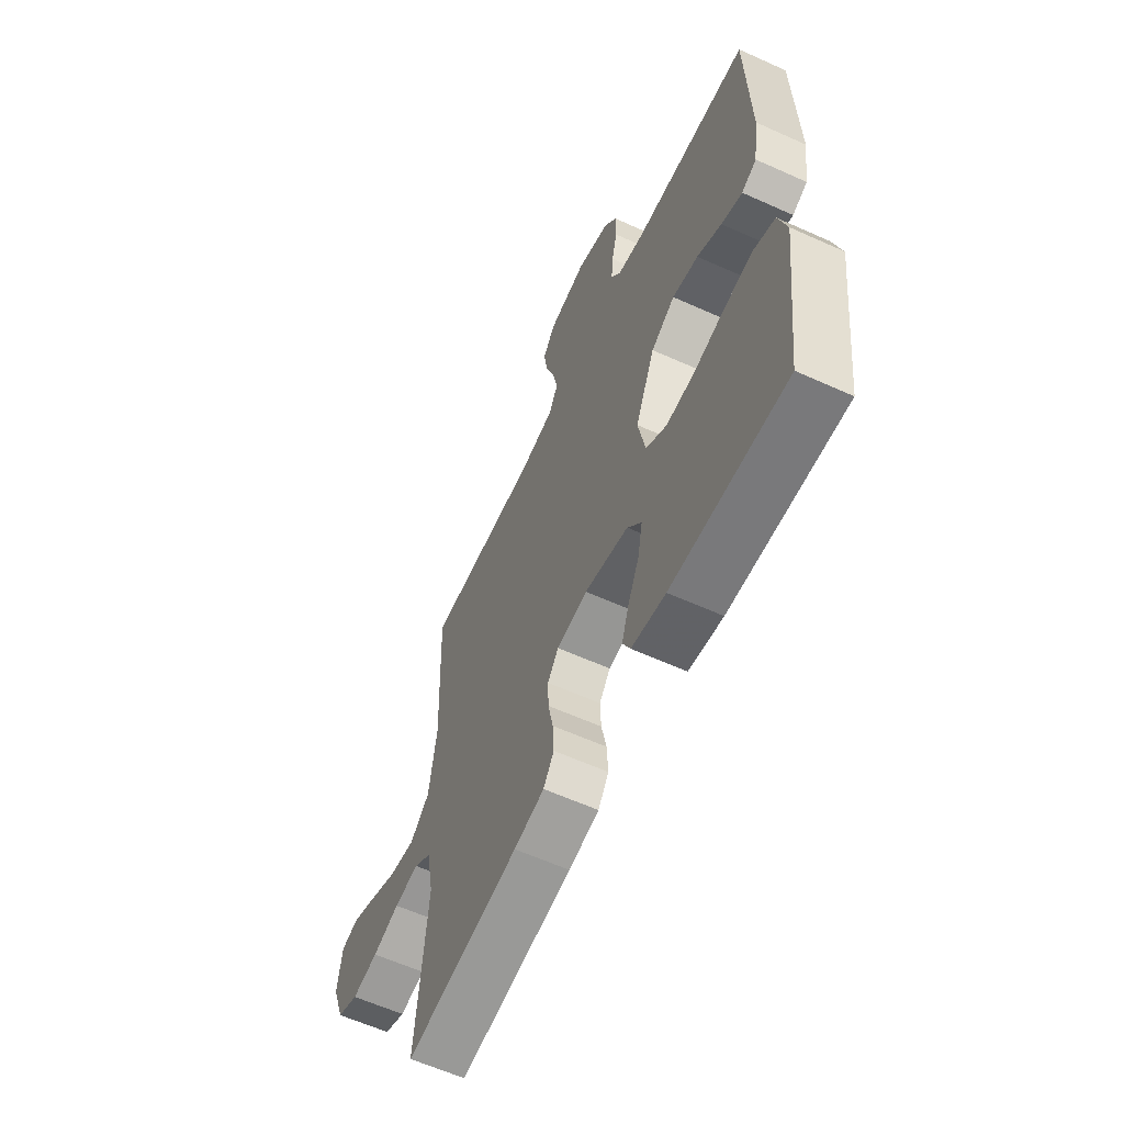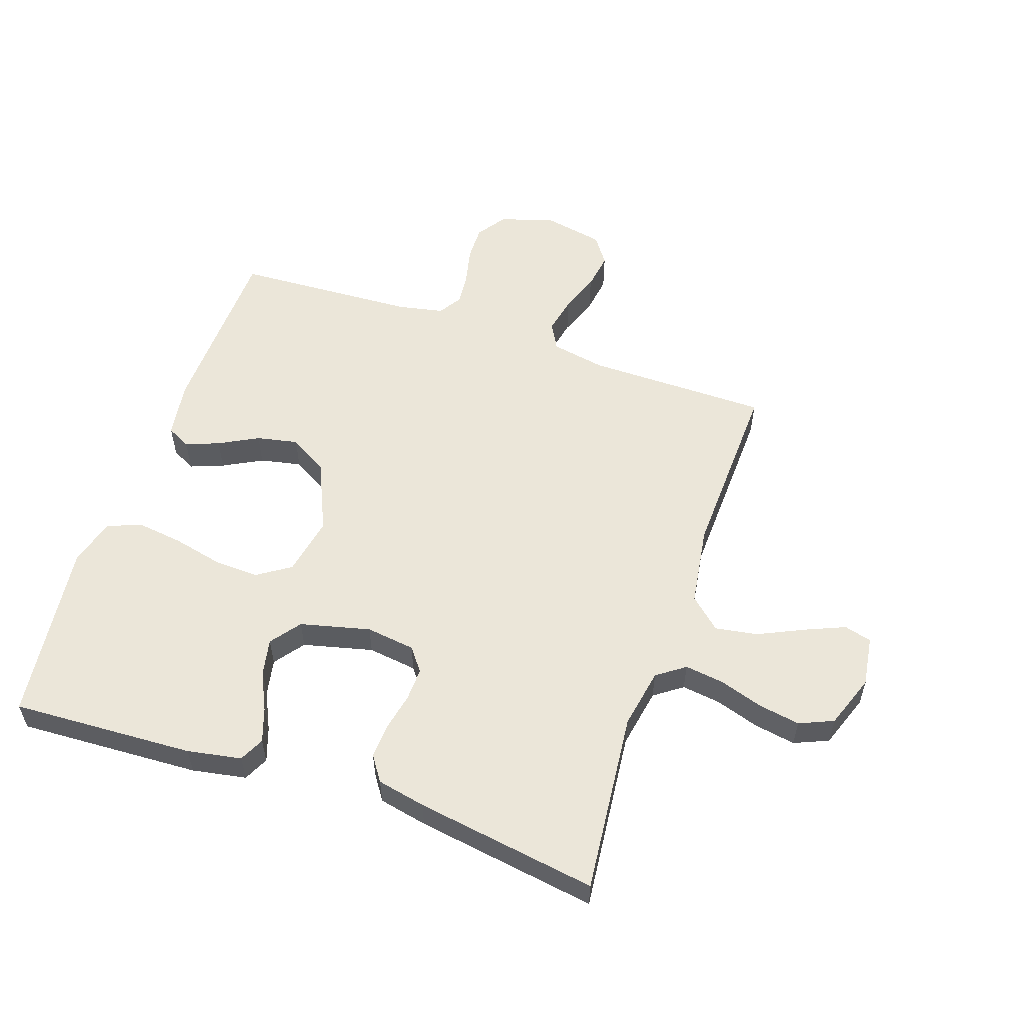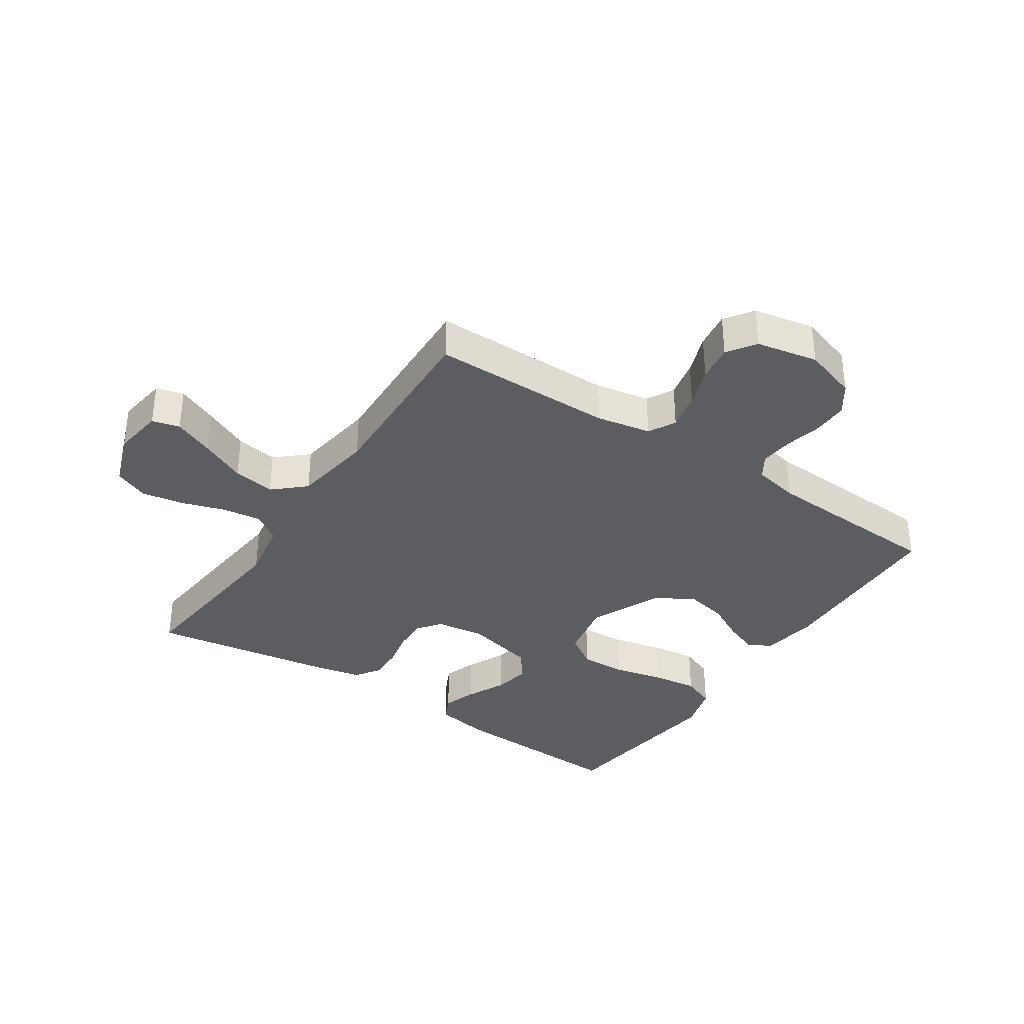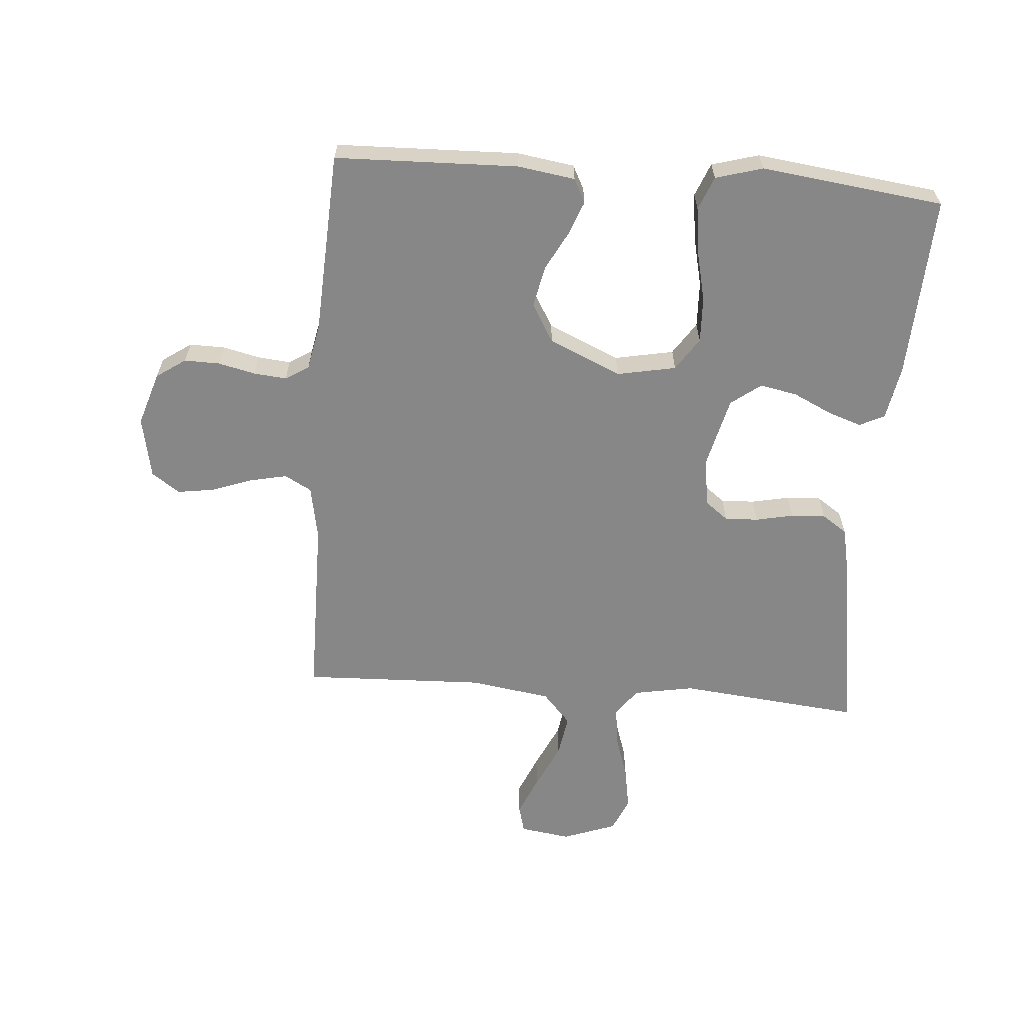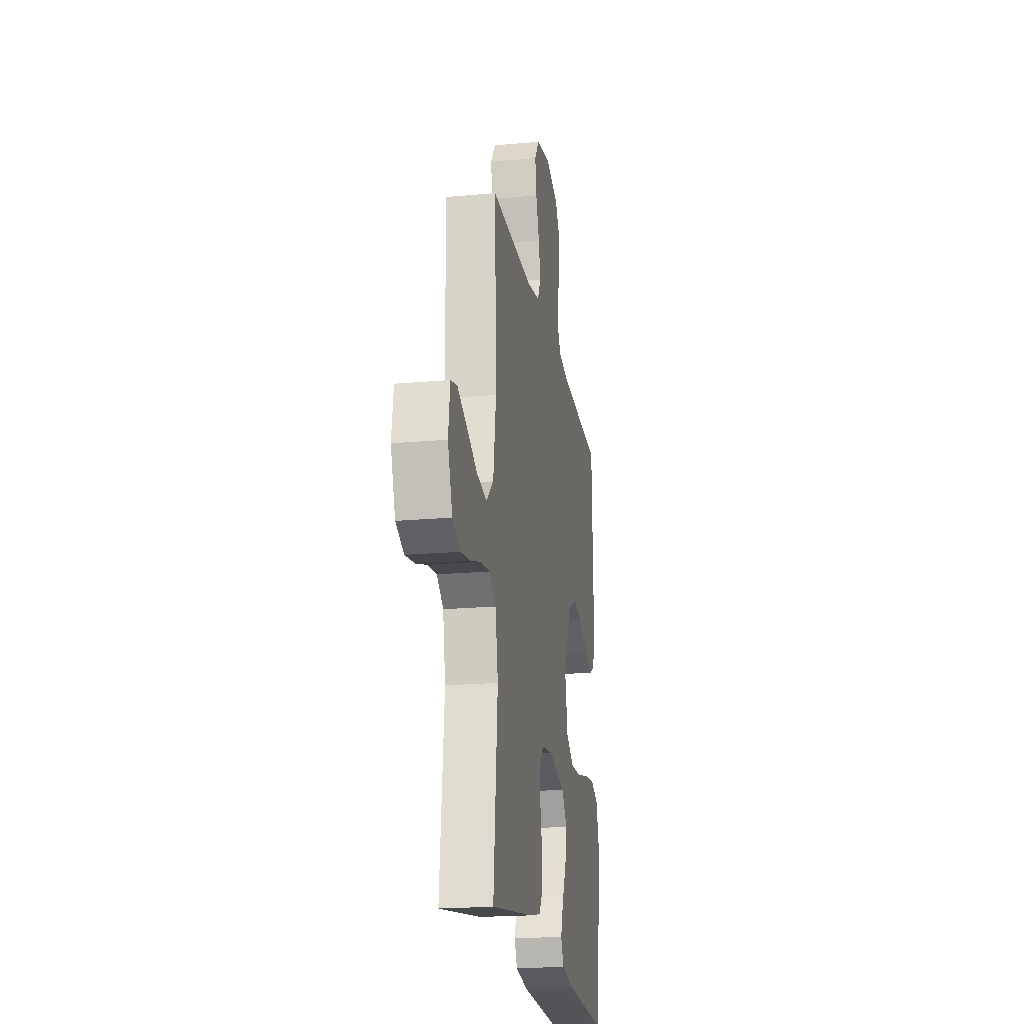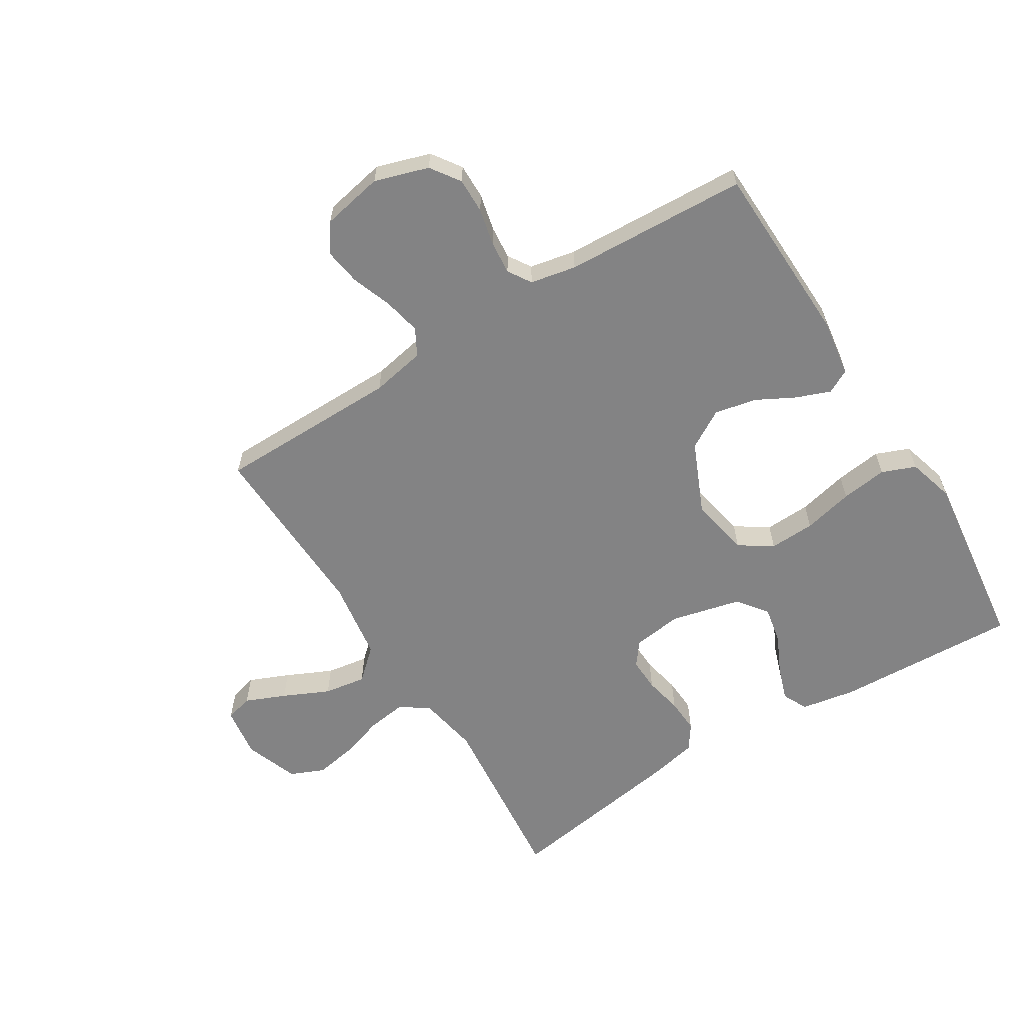
<metadata>
{"format":"obj","ext":"obj","renderer":"f3d","projection":"perspective","resolution":1024,"background":"white","views":[{"elev":-60.4,"azim":65.2,"up":"+Z"},{"elev":55.9,"azim":-161.2,"up":"+Y"},{"elev":-35.6,"azim":-33.7,"up":"+Y"},{"elev":-62.4,"azim":85.5,"up":"+Y"},{"elev":-20.3,"azim":-80.6,"up":"+Z"},{"elev":-61.2,"azim":31.9,"up":"+Y"}]}
</metadata>
<code>
v -0.5 0.07 -0.5
v -0.47 0.07 -0.2
v -0.488 0.07 -0.101
v -0.534 0.07 -0.068
v -0.599 0.07 -0.077
v -0.67 0.07 -0.1
v -0.739 0.07 -0.112
v -0.795 0.07 -0.088
v -0.827 0.07 0
v -0.815 0.07 0.083
v -0.77 0.07 0.095
v -0.704 0.07 0.067
v -0.629 0.07 0.032
v -0.56 0.07 0.021
v -0.509 0.07 0.067
v -0.489 0.07 0.2
v -0.5 0.07 0.5
v -0.2 0.07 0.502
v -0.111 0.07 0.519
v -0.087 0.07 0.563
v -0.1 0.07 0.624
v -0.124 0.07 0.69
v -0.133 0.07 0.751
v -0.101 0.07 0.797
v 0 0.07 0.817
v 0.088 0.07 0.789
v 0.121 0.07 0.741
v 0.12 0.07 0.683
v 0.106 0.07 0.622
v 0.101 0.07 0.568
v 0.125 0.07 0.53
v 0.2 0.07 0.515
v 0.5 0.07 0.5
v 0.509 0.07 0.2
v 0.495 0.07 0.106
v 0.456 0.07 0.086
v 0.401 0.07 0.107
v 0.337 0.07 0.141
v 0.269 0.07 0.155
v 0.206 0.07 0.118
v 0.154 0.07 0
v 0.173 0.07 -0.097
v 0.227 0.07 -0.133
v 0.302 0.07 -0.13
v 0.384 0.07 -0.111
v 0.46 0.07 -0.101
v 0.515 0.07 -0.123
v 0.537 0.07 -0.2
v 0.5 0.07 -0.5
v 0.2 0.07 -0.486
v 0.111 0.07 -0.47
v 0.091 0.07 -0.429
v 0.11 0.07 -0.373
v 0.14 0.07 -0.31
v 0.152 0.07 -0.249
v 0.115 0.07 -0.2
v 0 0.07 -0.172
v -0.081 0.07 -0.183
v -0.11 0.07 -0.221
v -0.108 0.07 -0.276
v -0.095 0.07 -0.338
v -0.092 0.07 -0.395
v -0.12 0.07 -0.436
v -0.2 0.07 -0.453
v -0.5 0 -0.5
v -0.47 0 -0.2
v -0.488 0 -0.101
v -0.534 0 -0.068
v -0.599 0 -0.077
v -0.67 0 -0.1
v -0.739 0 -0.112
v -0.795 0 -0.088
v -0.827 0 0
v -0.815 0 0.083
v -0.77 0 0.095
v -0.704 0 0.067
v -0.629 0 0.032
v -0.56 0 0.021
v -0.509 0 0.067
v -0.489 0 0.2
v -0.5 0 0.5
v -0.2 0 0.502
v -0.111 0 0.519
v -0.087 0 0.563
v -0.1 0 0.624
v -0.124 0 0.69
v -0.133 0 0.751
v -0.101 0 0.797
v 0 0 0.817
v 0.088 0 0.789
v 0.121 0 0.741
v 0.12 0 0.683
v 0.106 0 0.622
v 0.101 0 0.568
v 0.125 0 0.53
v 0.2 0 0.515
v 0.5 0 0.5
v 0.509 0 0.2
v 0.495 0 0.106
v 0.456 0 0.086
v 0.401 0 0.107
v 0.337 0 0.141
v 0.269 0 0.155
v 0.206 0 0.118
v 0.154 0 0
v 0.173 0 -0.097
v 0.227 0 -0.133
v 0.302 0 -0.13
v 0.384 0 -0.111
v 0.46 0 -0.101
v 0.515 0 -0.123
v 0.537 0 -0.2
v 0.5 0 -0.5
v 0.2 0 -0.486
v 0.111 0 -0.47
v 0.091 0 -0.429
v 0.11 0 -0.373
v 0.14 0 -0.31
v 0.152 0 -0.249
v 0.115 0 -0.2
v 0 0 -0.172
v -0.081 0 -0.183
v -0.11 0 -0.221
v -0.108 0 -0.276
v -0.095 0 -0.338
v -0.092 0 -0.395
v -0.12 0 -0.436
v -0.2 0 -0.453
f 63 64 1 2
f 60 61 62 63
f 59 60 63 2
f 58 59 2 3
f 57 58 3 4
f 51 52 53 54
f 51 54 55
f 50 51 55
f 49 50 55
f 48 49 55 56
f 44 45 46 47
f 43 44 47 48
f 35 36 37 38
f 33 34 35 38
f 32 33 38 39
f 31 32 39 40
f 26 27 28 29
f 26 29 30
f 25 26 30
f 24 25 30
f 21 22 23 24
f 20 21 24 30
f 19 20 30 31
f 16 17 18
f 15 16 18 19
f 10 11 12 13
f 8 9 10 13
f 8 13 14
f 5 6 7 8
f 4 5 8 14
f 57 4 14 15
f 43 48 56 57
f 42 43 57 15
f 19 31 40 41
f 15 19 41 42
f 66 65 128 127
f 127 126 125 124
f 66 127 124 123
f 67 66 123 122
f 68 67 122 121
f 118 117 116 115
f 119 118 115
f 119 115 114
f 119 114 113
f 120 119 113 112
f 111 110 109 108
f 112 111 108 107
f 102 101 100 99
f 102 99 98 97
f 103 102 97 96
f 104 103 96 95
f 93 92 91 90
f 94 93 90
f 94 90 89
f 94 89 88
f 88 87 86 85
f 94 88 85 84
f 95 94 84 83
f 82 81 80
f 83 82 80 79
f 77 76 75 74
f 77 74 73 72
f 78 77 72
f 72 71 70 69
f 78 72 69 68
f 79 78 68 121
f 121 120 112 107
f 79 121 107 106
f 105 104 95 83
f 106 105 83 79
f 1 65 66 2
f 2 66 67 3
f 3 67 68 4
f 4 68 69 5
f 5 69 70 6
f 6 70 71 7
f 7 71 72 8
f 8 72 73 9
f 9 73 74 10
f 10 74 75 11
f 11 75 76 12
f 12 76 77 13
f 13 77 78 14
f 14 78 79 15
f 15 79 80 16
f 16 80 81 17
f 17 81 82 18
f 18 82 83 19
f 19 83 84 20
f 20 84 85 21
f 21 85 86 22
f 22 86 87 23
f 23 87 88 24
f 24 88 89 25
f 25 89 90 26
f 26 90 91 27
f 27 91 92 28
f 28 92 93 29
f 29 93 94 30
f 30 94 95 31
f 31 95 96 32
f 32 96 97 33
f 33 97 98 34
f 34 98 99 35
f 35 99 100 36
f 36 100 101 37
f 37 101 102 38
f 38 102 103 39
f 39 103 104 40
f 40 104 105 41
f 41 105 106 42
f 42 106 107 43
f 43 107 108 44
f 44 108 109 45
f 45 109 110 46
f 46 110 111 47
f 47 111 112 48
f 48 112 113 49
f 49 113 114 50
f 50 114 115 51
f 51 115 116 52
f 52 116 117 53
f 53 117 118 54
f 54 118 119 55
f 55 119 120 56
f 56 120 121 57
f 57 121 122 58
f 58 122 123 59
f 59 123 124 60
f 60 124 125 61
f 61 125 126 62
f 62 126 127 63
f 63 127 128 64
f 64 128 65 1

</code>
